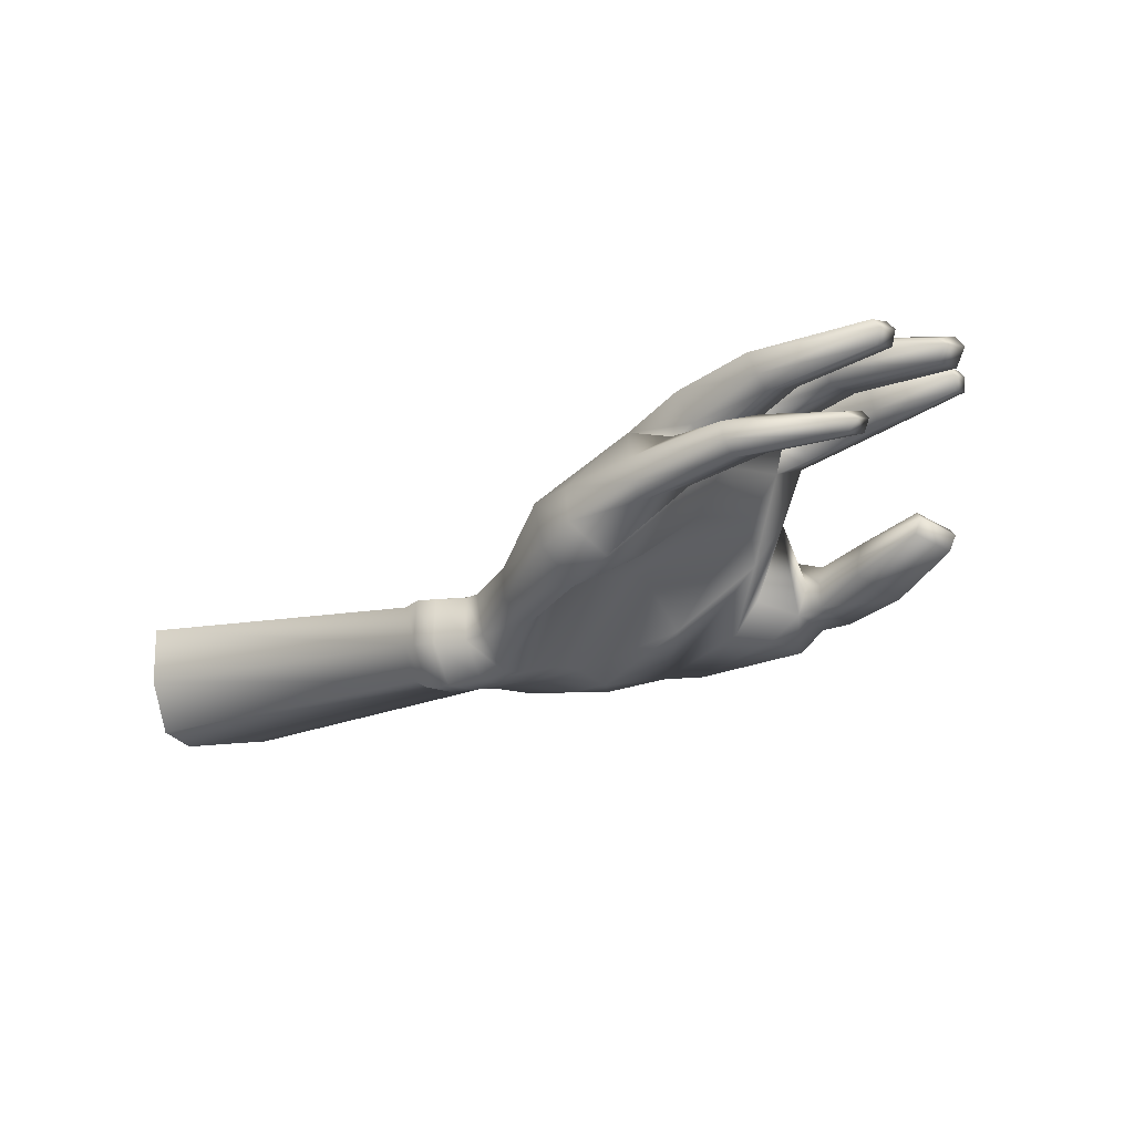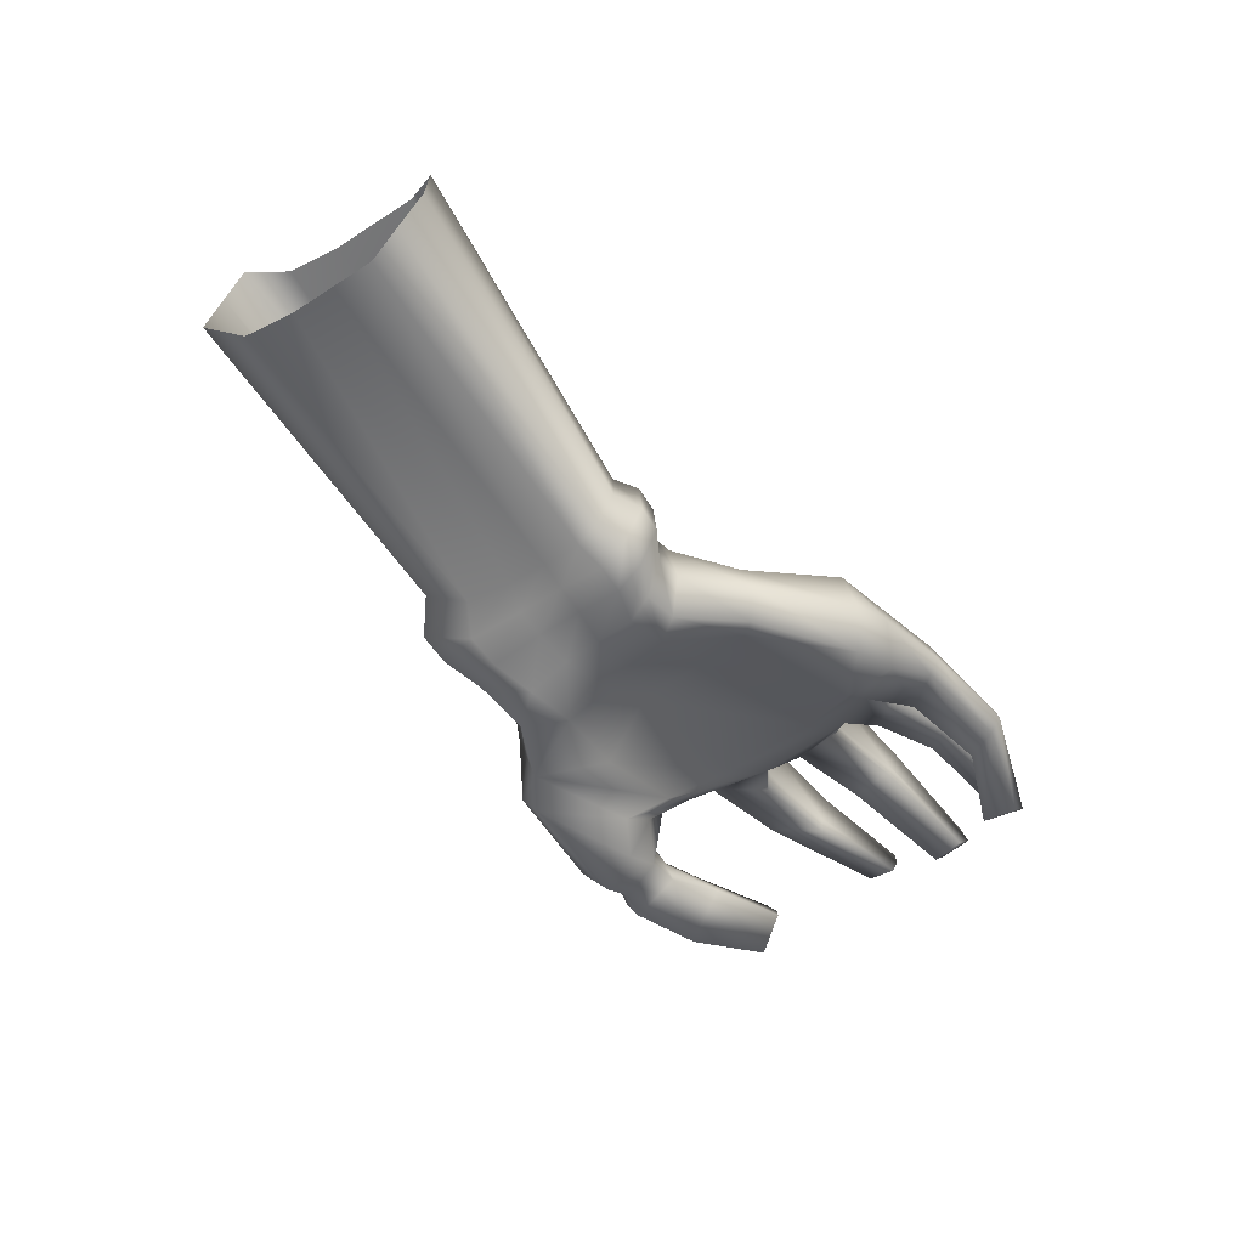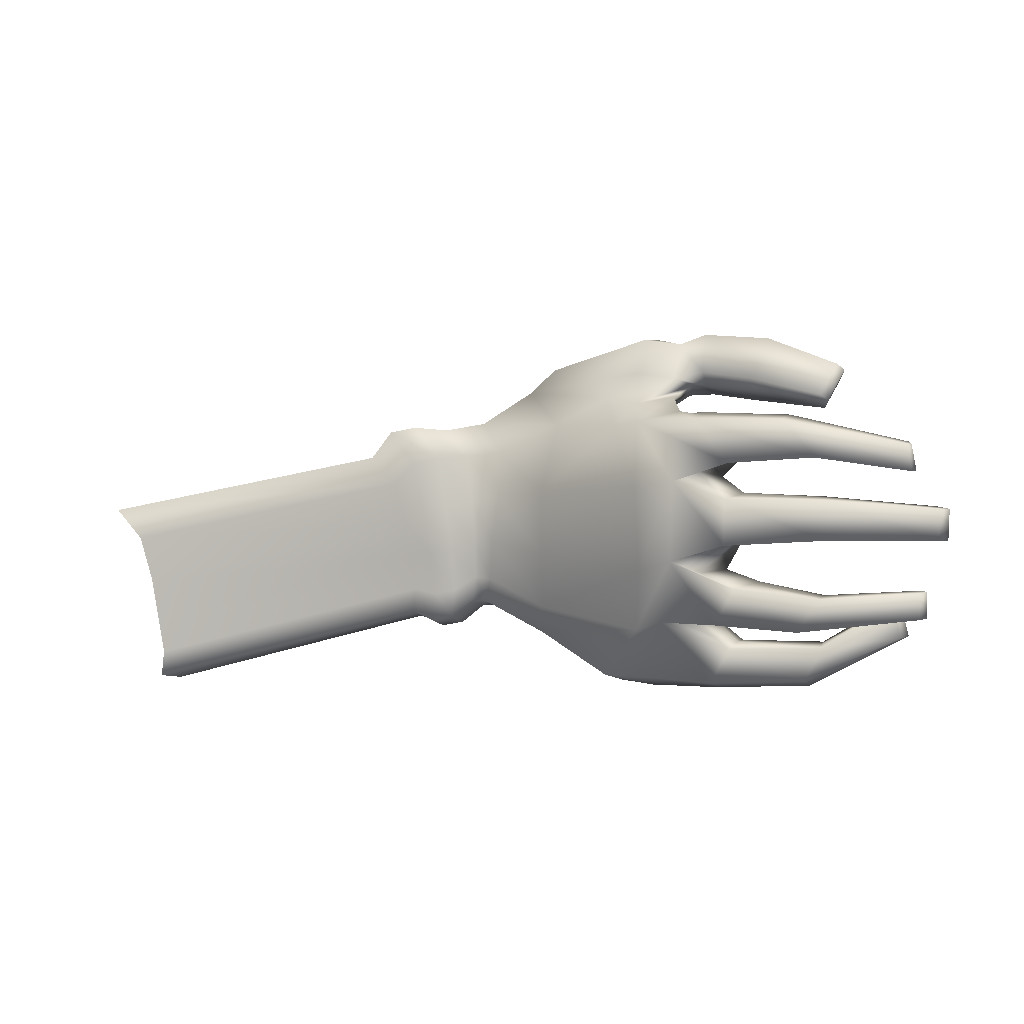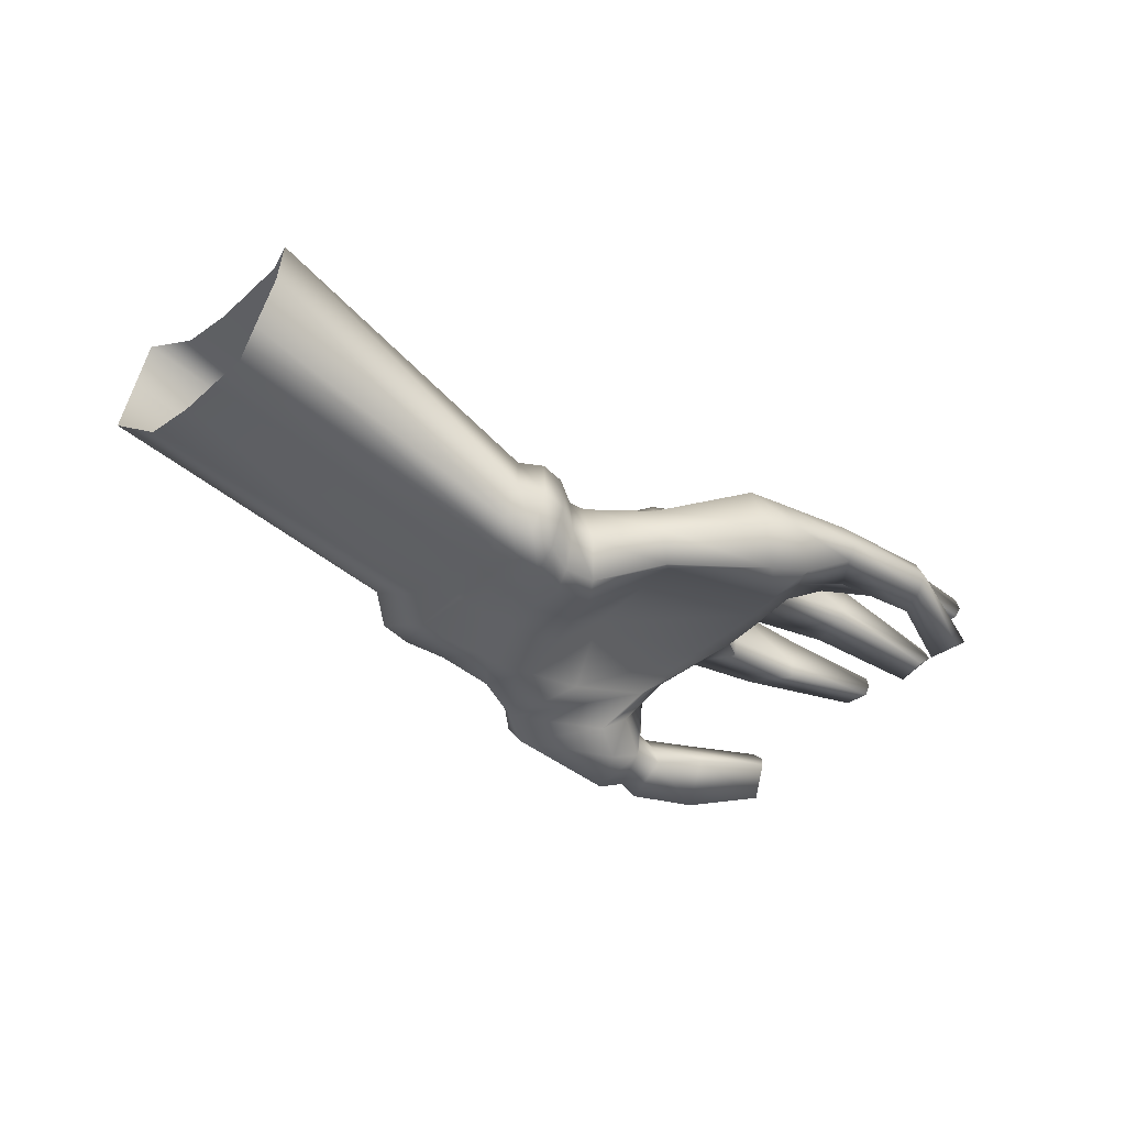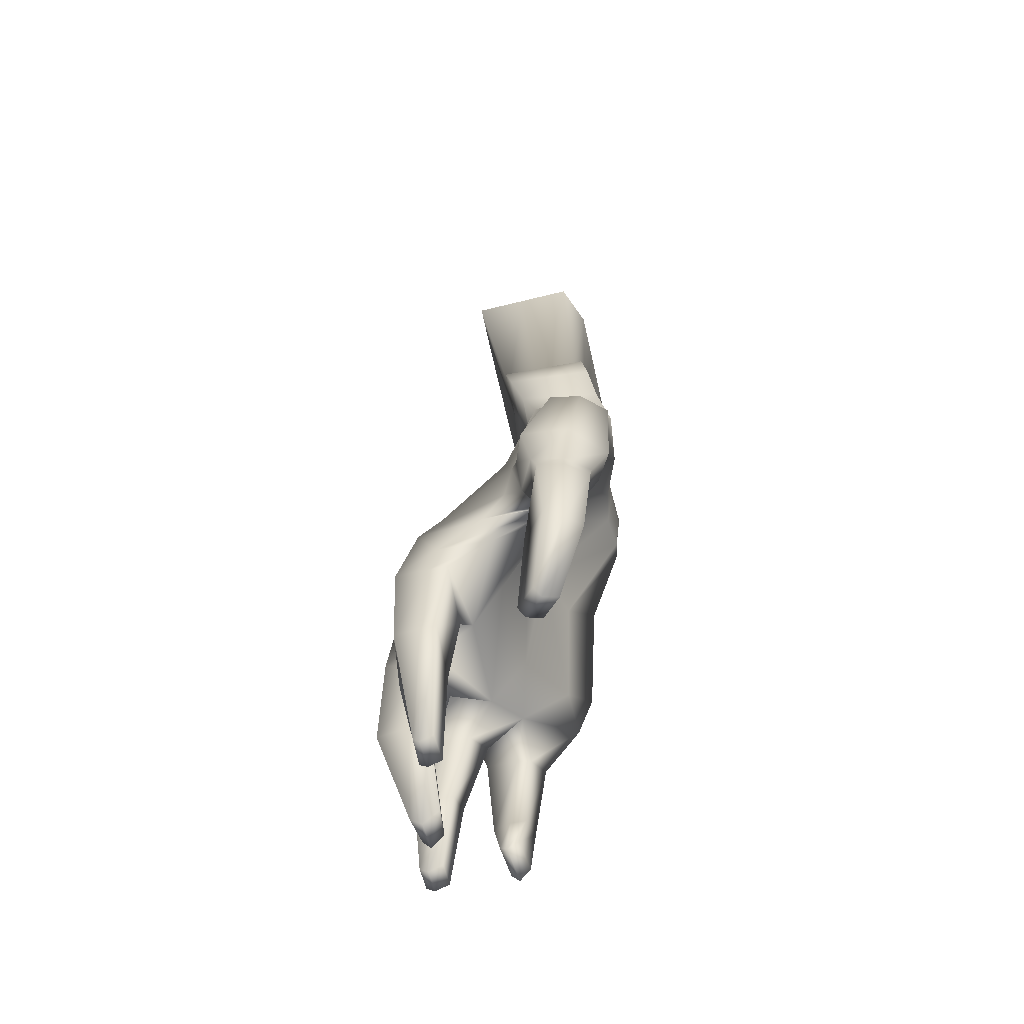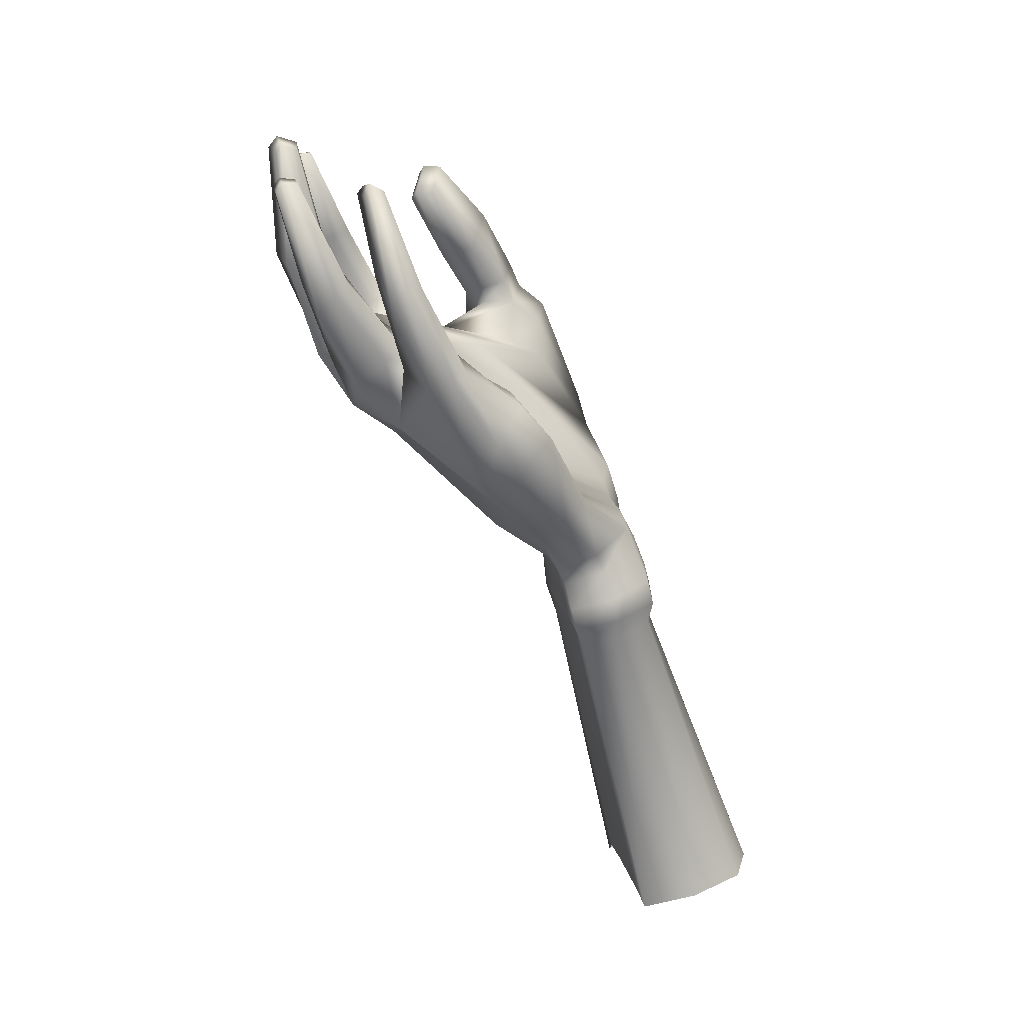
<metadata>
{"format":"obj","ext":"obj","renderer":"f3d","projection":"perspective","resolution":1024,"background":"white","views":[{"elev":-16.0,"azim":-142.0,"up":"+Y"},{"elev":-63.5,"azim":132.2,"up":"+Y"},{"elev":-8.2,"azim":-166.7,"up":"+Z"},{"elev":-52.0,"azim":144.8,"up":"+Y"},{"elev":32.4,"azim":-94.1,"up":"+Z"},{"elev":-66.1,"azim":-74.6,"up":"+Z"}]}
</metadata>
<code>
o Cube_Cube.001
v -3.779 -0.9183 -1.031
v -3.638 -0.1909 -1.267
v -4.303 -0.7898 -2.279
v -4.103 -0.001386 -2.484
v -1.616 -2.945 -1.049
v -1.287 -1.89 -0.9296
v -1.51 -2.237 -1.75
v -1.123 -1.427 -2.066
v -4.076 -0.08375 -3.143
v -4.289 -0.8972 -2.921
v -1.533 -2.465 -2.817
v -1.078 -1.635 -3.018
v -3.979 -1.436 -4.515
v -4.113 -2.076 -4.335
v -1.416 -2.881 -3.578
v -1.024 -1.95 -3.779
v -3.644 -1.791 -5.001
v -3.75 -2.33 -4.864
v -1.134 -3.322 -3.889
v -0.8137 -2.532 -4.065
v -2.785 -2.616 -0.7204
v -2.552 -1.794 -0.6681
v -0.6921 -2.603 -0.2577
v -0.9113 -3.436 -0.3759
v -3.339 -1.713 -1.723
v -2.722 -0.5458 -2.179
v -2.913 -2.179 -0.9661
v -2.371 -0.9002 -1.179
v -3.384 -2.045 -3.081
v -2.724 -0.8474 -3.392
v -3.066 -2.725 -3.949
v -2.561 -1.539 -4.2
v -2.457 -3.162 -4.587
v -1.992 -2.02 -4.838
v -2.373 -3.04 -0.6625
v -2.068 -1.933 -0.5366
v -3.726 -0.6336 -1.122
v -4.226 -0.4999 -2.362
v -4.23 -0.6731 -2.97
v -4.05 -1.872 -4.375
v -3.729 -2.134 -5.047
v -0.9084 -2.996 -4.148
v -3.185 -1.442 -0.6654
v -0.7994 -3.02 -0.3159
v -3.277 -2.552 0.3359
v -2.157 -2.664 -4.884
v -3.27 -1.562 -3.996
v -3.624 -1.992 -3.915
v -2.67 -2.442 -4.977
v -3.059 -2.898 -4.693
v -2.535 -1.925 -4.883
v -3.014 -1.059 -4.135
v -5.301 -1.68 -4.453
v -5.114 -1.865 -5.05
v -5.328 -1.909 -4.396
v -5.133 -2.062 -4.867
v -5.052 -1.604 -4.991
v -5.344 -1.448 -4.535
v -6.47 -1.559 -3.862
v -6.581 -1.725 -4.351
v -6.376 -1.724 -3.821
v -6.423 -1.883 -4.306
v -6.446 -1.622 -4.389
v -6.4 -1.462 -3.905
v -4.378 -0.8984 -3.613
v -4.474 -1.173 -3.55
v -4.019 -1.157 -4.12
v -4.125 -1.439 -4.049
v -3.853 -0.7055 -4.224
v -4.179 -0.358 -3.743
v -5.403 -0.6429 -3.852
v -5.429 -0.885 -3.8
v -5.142 -0.7943 -4.294
v -5.221 -1.027 -4.238
v -5.049 -0.5028 -4.368
v -5.38 -0.3355 -3.924
v -6.873 -0.4799 -3.829
v -6.796 -0.68 -3.787
v -6.862 -0.5625 -4.196
v -6.786 -0.7627 -4.155
v -6.77 -0.4487 -4.225
v -6.781 -0.3661 -3.857
v -4.234 -0.7717 -1.771
v -4.278 -1.061 -1.68
v -3.593 -1.12 -3.409
v -3.949 -1.511 -3.317
v -3.255 -0.3738 -3.315
v -4.143 -0.2348 -1.923
v -5.504 -0.2976 -2.471
v -5.455 -0.4232 -3.028
v -5.47 -0.5624 -2.407
v -5.43 -0.6164 -2.981
v -5.501 -0.05694 -3.117
v -5.558 0.1431 -2.578
v -7.225 -0.4203 -2.669
v -7.191 -0.5213 -3.114
v -7.057 -0.6535 -2.594
v -7.029 -0.7019 -3.051
v -7.066 -0.4157 -3.121
v -7.107 -0.2606 -2.69
v -3.941 -1.254 -1.951
v -3.381 -1.586 -0.891
v -3.384 -0.7739 -1.026
v -2.774 -0.5362 -1.192
v -3.329 -0.2428 -2.159
v -3.595 -0.8505 -1.907
v -4.967 -0.4934 -1.233
v -5.408 -0.6122 -1.789
v -5.431 -0.8409 -1.718
v -5.003 -0.7205 -1.16
v -4.927 -0.1379 -1.339
v -5.379 -0.1943 -1.901
v -6.73 -0.419 -1.72
v -6.784 -0.5237 -2.096
v -6.745 -0.7103 -2.028
v -6.691 -0.6057 -1.652
v -6.669 -0.338 -1.729
v -6.721 -0.4108 -2.115
v -3.37 -2.388 -0.296
v -3.123 -1.995 -0.2476
v -1.236 -3.008 0.1772
v -1.332 -3.408 -0.02913
v -2.811 -3.116 -0.3381
v -2.533 -1.961 -0.1583
v -3.255 -2.826 -0.3667
v -1.106 -2.572 0.09949
v -3.215 -2.11 0.3082
v -3.701 -2.89 0.3183
v -3.554 -2.116 -0.1546
v -2.94 -3.233 0.1891
v -2.654 -2.017 0.3838
v -3.342 -2.951 0.1739
v -3.596 -2.413 -0.3209
v -2.794 -2.667 0.525
v -3.641 -2.776 -0.3756
v -3.653 -2.543 0.475
v -3.603 -2.159 0.4493
v -4.636 -2.711 0.1188
v -4.606 -2.439 0.2282
v -4.572 -2.162 0.3427
v -4.353 -2.463 -0.5675
v -4.317 -2.188 -0.4574
v -4.3 -1.941 -0.321
v -5.67 -2.297 -0.3088
v -5.735 -2.058 -0.2426
v -5.631 -1.953 -0.1622
v -5.419 -2.113 -0.8074
v -5.484 -1.874 -0.7412
v -5.379 -1.769 -0.6608
v 0.635 -2.289 -2.132
v -0.5494 -3.548 -2.004
v -0.5181 -3.649 -1.363
v -0.234 -2.312 -1.941
v -0.2297 -2.398 -1.236
v 0.6828 -3.577 -1.177
v 0.6172 -3.614 -1.9
v -0.5186 -3.577 -2.486
v -0.1173 -2.357 -2.692
v 1.328 -2.369 -2.321
v -0.4304 -3.737 -3.012
v -0.05013 -2.519 -3.259
v -0.06896 -3.26 -3.614
v -0.2538 -3.779 -3.354
v 0.05892 -2.648 -3.594
v -0.06873 -3.035 -0.7903
v -0.1814 -3.613 -0.8272
v 0.04481 -2.452 -0.7502
v 0.996 -2.272 -2.194
v 0.114 -3.608 -1.884
v 0.1114 -3.659 -1.286
v 0.2105 -2.327 -2.04
v 0.2938 -2.37 -1.301
v 1.115 -3.514 -1.194
v 1.007 -3.6 -1.932
v 0.095 -3.695 -2.418
v 0.1822 -2.42 -2.66
v 5.633 -2.213 -3.158
v 0.07139 -3.833 -2.953
v 0.2029 -2.572 -3.218
v 0.2522 -3.291 -3.598
v 0.1817 -3.83 -3.333
v 0.2947 -2.666 -3.58
v 0.5682 -2.891 -0.8205
v 0.5242 -3.466 -0.7784
v 0.62 -2.302 -0.8601
v 0.7576 -2.269 -1.319
v 1.494 -3.395 -1.471
v 1.356 -3.511 -2.078
v 0.562 -3.734 -2.525
v 0.5717 -2.416 -2.805
v 0.5049 -3.891 -3.135
v 0.5546 -2.584 -3.413
v 0.6098 -3.328 -3.864
v 0.5875 -3.891 -3.574
v 0.6269 -2.677 -3.832
v 1.085 -2.776 -0.7345
v 1.068 -3.373 -0.6525
v 1.11 -2.155 -0.8212
v 1.137 -2.207 -1.398
v 5.832 -3.841 -2.11
v 5.676 -3.987 -2.781
v 0.9459 -3.724 -2.579
v 0.9193 -2.399 -2.866
v 0.8713 -3.882 -3.188
v 0.8784 -2.566 -3.469
v 0.9443 -3.314 -3.92
v 0.9426 -3.88 -3.627
v 0.9508 -2.662 -3.886
v 1.488 -2.711 -0.7874
v 1.48 -3.321 -0.6852
v 1.496 -2.094 -0.8917
v 1.474 -2.251 -1.705
v 1.294 -3.627 -2.618
v 1.266 -2.485 -2.861
v 1.233 -3.74 -3.14
v 1.205 -2.598 -3.383
v 1.284 -3.229 -3.757
v 1.301 -3.722 -3.509
v 1.275 -2.671 -3.733
v 1.84 -2.69 -1.178
v 1.849 -3.213 -1.071
v 1.83 -2.163 -1.284
v 5.789 -2.066 -2.487
v 5.607 -4.116 -3.379
v 5.564 -2.342 -3.756
v 5.54 -4.241 -3.957
v 5.497 -2.466 -4.334
v 5.575 -3.352 -4.707
v 5.6 -4.081 -4.393
v 5.562 -2.547 -4.72
v 6.173 -2.731 -1.858
v 6.192 -3.493 -1.696
v 6.154 -1.958 -2.022
f 88 83 108 112
f 26 8 12 30
f 11 15 160 157
f 103 102 21 43
f 25 7 5 27
f 26 105 104 28
f 30 12 16 32
f 39 10 92 90
f 7 11 157 151
f 25 101 86 29
f 20 16 161 164
f 42 20 164 162
f 29 86 48 31
f 46 34 20 42
f 31 48 50 33
f 32 16 20 34
f 18 14 55 56
f 21 35 123 125
f 27 5 24 35
f 28 104 22 36
f 15 19 163 160
f 6 28 36 23
f 102 27 35 21
f 43 21 125 119
f 52 32 34 51
f 15 31 33 19
f 49 51 34 46
f 11 29 31 15
f 7 25 29 11
f 87 30 32 52
f 8 26 28 6
f 101 25 27 102
f 105 26 30 87
f 50 49 46 33
f 22 43 119 120
f 16 12 158 161
f 35 24 122 123
f 40 13 58 53
f 33 46 42 19
f 19 42 162 163
f 12 8 153 158
f 8 6 154 153
f 10 3 91 92
f 104 103 43 22
f 44 24 166 165
f 84 1 110 109
f 40 14 48 47
f 18 41 49 50
f 14 18 50 48
f 17 13 52 51
f 13 40 47 52
f 41 17 51 49
f 56 55 61 62
f 53 58 64 59
f 14 40 53 55
f 17 41 54 57
f 13 17 57 58
f 41 18 56 54
f 59 64 63 60
f 61 59 60 62
f 55 53 59 61
f 57 54 60 63
f 58 57 63 64
f 54 56 62 60
f 87 52 69 70
f 65 70 76 71
f 86 85 65 66
f 52 47 67 69
f 85 87 70 65
f 48 86 66 68
f 47 48 68 67
f 75 73 79 81
f 70 69 75 76
f 66 65 71 72
f 69 67 73 75
f 68 66 72 74
f 67 68 74 73
f 78 77 79 80
f 74 72 78 80
f 73 74 80 79
f 71 76 82 77
f 76 75 81 82
f 72 71 77 78
f 38 3 101 106
f 10 39 85 86
f 9 4 105 87
f 3 10 86 101
f 4 38 106 105
f 39 9 87 85
f 89 94 100 95
f 90 92 98 96
f 38 4 94 89
f 4 9 93 94
f 3 38 89 91
f 9 39 90 93
f 95 100 99 96
f 97 95 96 98
f 94 93 99 100
f 91 89 95 97
f 93 90 96 99
f 92 91 97 98
f 1 84 101 102
f 2 37 103 104
f 88 2 104 105
f 84 83 106 101
f 37 1 102 103
f 83 88 105 106
f 108 109 115 114
f 112 108 114 118
f 83 84 109 108
f 37 2 111 107
f 1 37 107 110
f 2 88 112 111
f 113 117 118 114
f 116 113 114 115
f 107 111 117 113
f 110 107 113 116
f 111 112 118 117
f 109 110 116 115
f 125 132 128 135
f 121 126 131 134
f 125 123 130 132
f 137 129 143 140
f 36 22 120 124
f 24 44 121 122
f 44 23 126 121
f 23 36 124 126
f 134 131 127 45
f 122 121 134 130
f 122 130 123
f 130 134 45 132
f 127 120 129 137
f 124 131 126
f 124 120 127 131
f 120 119 133 129
f 133 135 141 142
f 119 125 135 133
f 45 127 137 136
f 132 45 136 128
f 138 139 145 144
f 142 141 147 148
f 136 137 140 139
f 135 128 138 141
f 129 133 142 143
f 128 136 139 138
f 148 147 144 145
f 149 148 145 146
f 141 138 144 147
f 139 140 146 145
f 140 143 149 146
f 143 142 148 149
f 162 164 182 180
f 158 153 171 176
f 164 161 179 182
f 160 163 181 178
f 163 162 180 181
f 153 154 172 171
f 157 160 178 175
f 152 151 169 170
f 161 158 176 179
f 154 167 185 172
f 23 44 165 167
f 24 5 152 166
f 6 23 167 154
f 5 7 151 152
f 81 79 77 82
f 183 184 197 196
f 180 182 195 193
f 176 171 150 190
f 182 179 192 195
f 178 181 194 191
f 181 180 193 194
f 171 172 186 150
f 175 178 191 189
f 170 169 156 155
f 179 176 190 192
f 165 166 184 183
f 151 157 175 169
f 167 165 183 185
f 166 152 170 184
f 186 198 211 199
f 197 155 173 210
f 198 196 209 211
f 156 189 202 174
f 196 197 210 209
f 193 195 208 206
f 190 150 168 203
f 195 192 205 208
f 191 194 207 204
f 194 193 206 207
f 169 175 189 156
f 185 183 196 198
f 184 170 155 197
f 172 185 198 186
f 173 174 188 187
f 205 203 214 216
f 199 211 222 212
f 210 173 187 221
f 211 209 220 222
f 174 202 213 188
f 209 210 221 220
f 206 208 219 217
f 203 168 159 214
f 208 205 216 219
f 192 190 203 205
f 155 156 174 173
f 189 191 204 202
f 150 186 199 168
f 218 217 228 229
f 159 212 223 177
f 213 215 226 224
f 187 188 201 200
f 216 214 225 227
f 212 222 233 223
f 221 187 200 232
f 222 220 231 233
f 188 213 224 201
f 220 221 232 231
f 202 204 215 213
f 168 199 212 159
f 207 206 217 218
f 204 207 218 215
f 215 218 229 226
f 219 216 227 230
f 214 159 177 225
f 217 219 230 228

</code>
